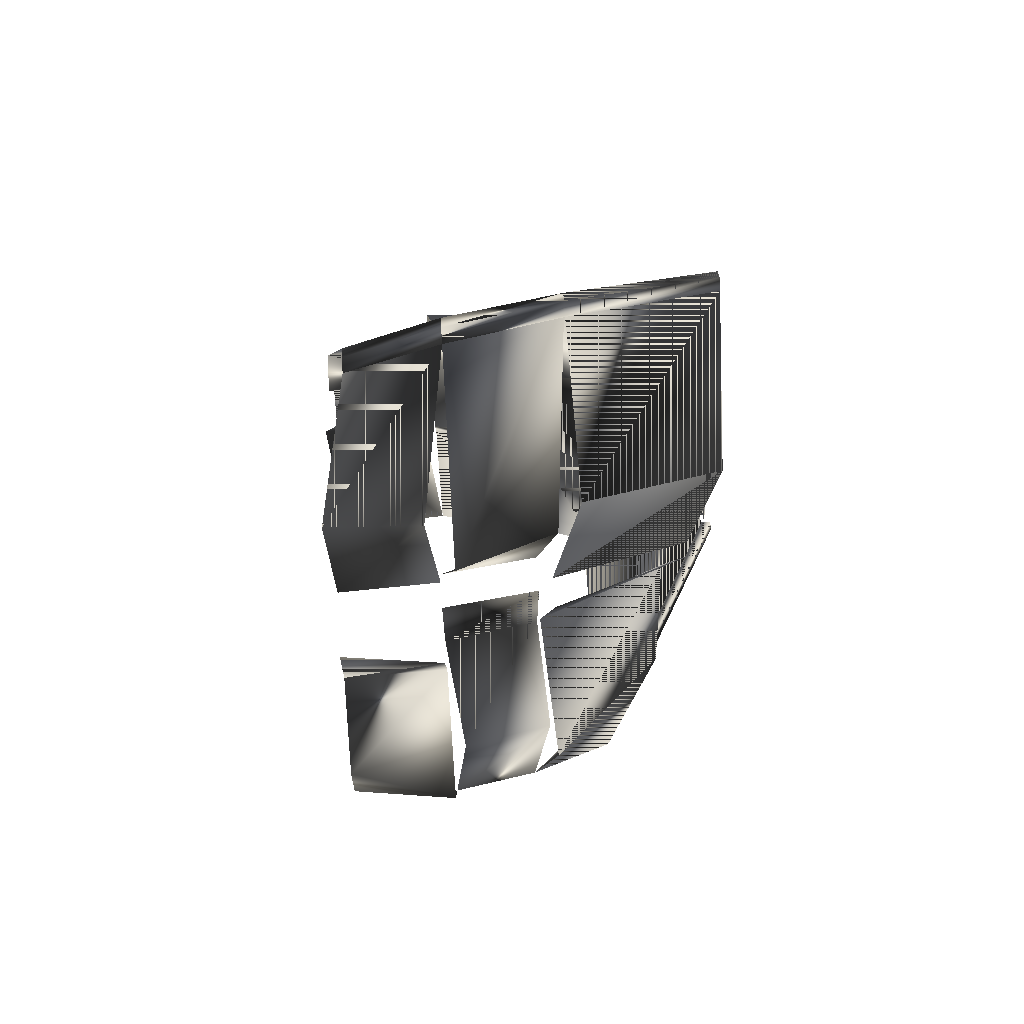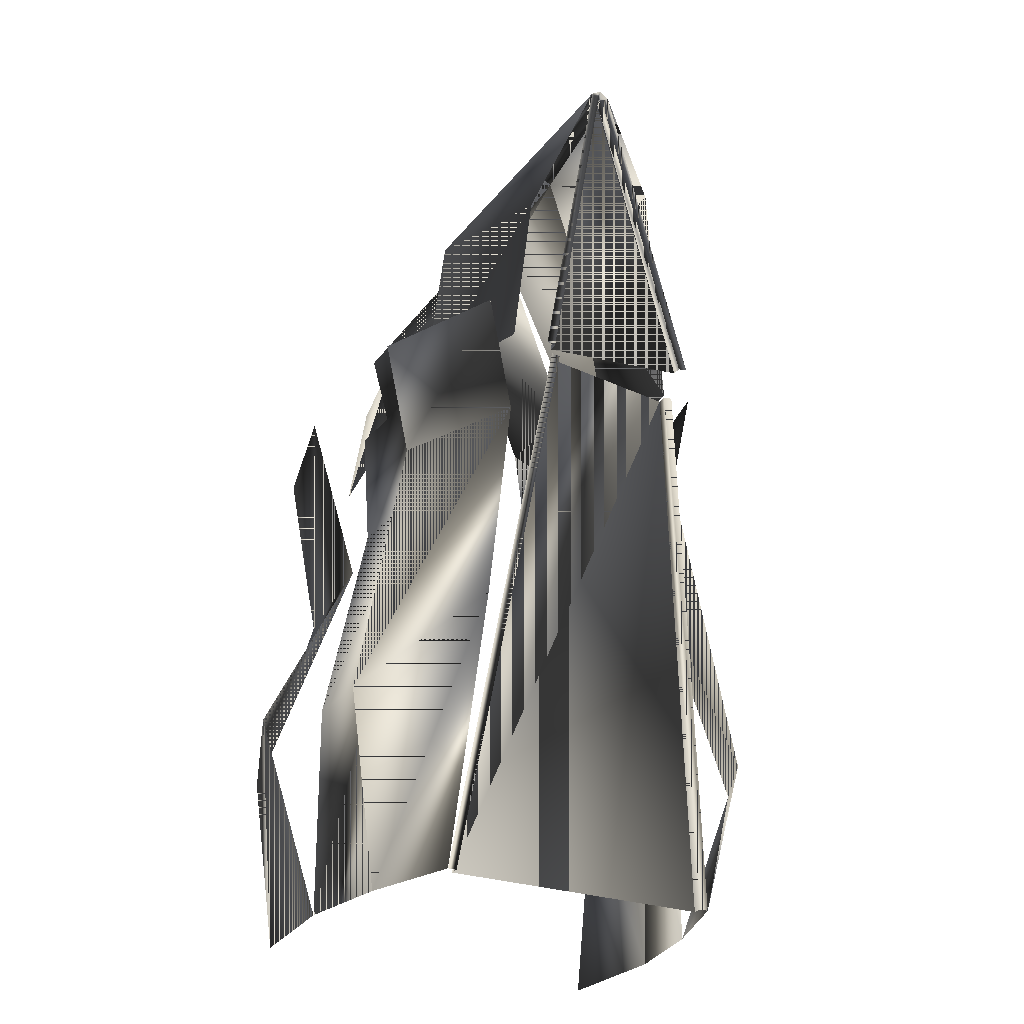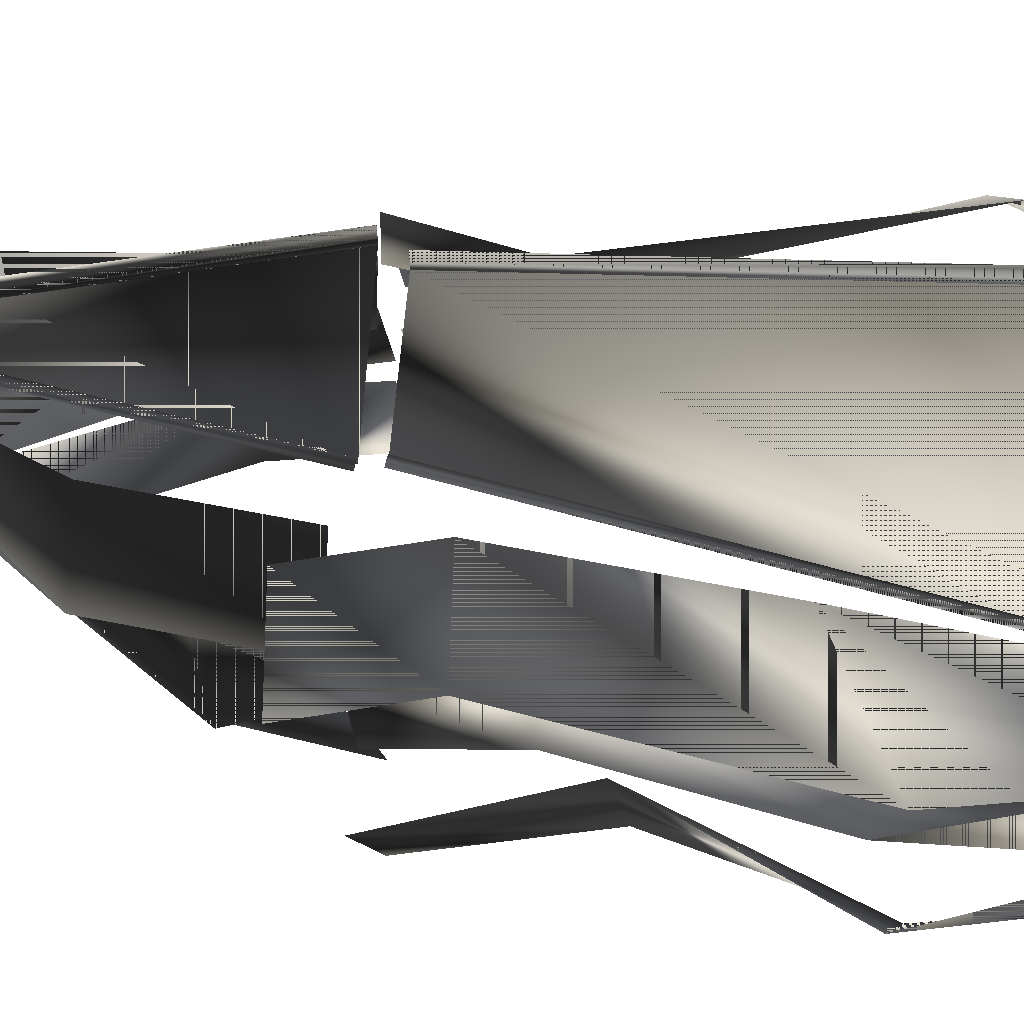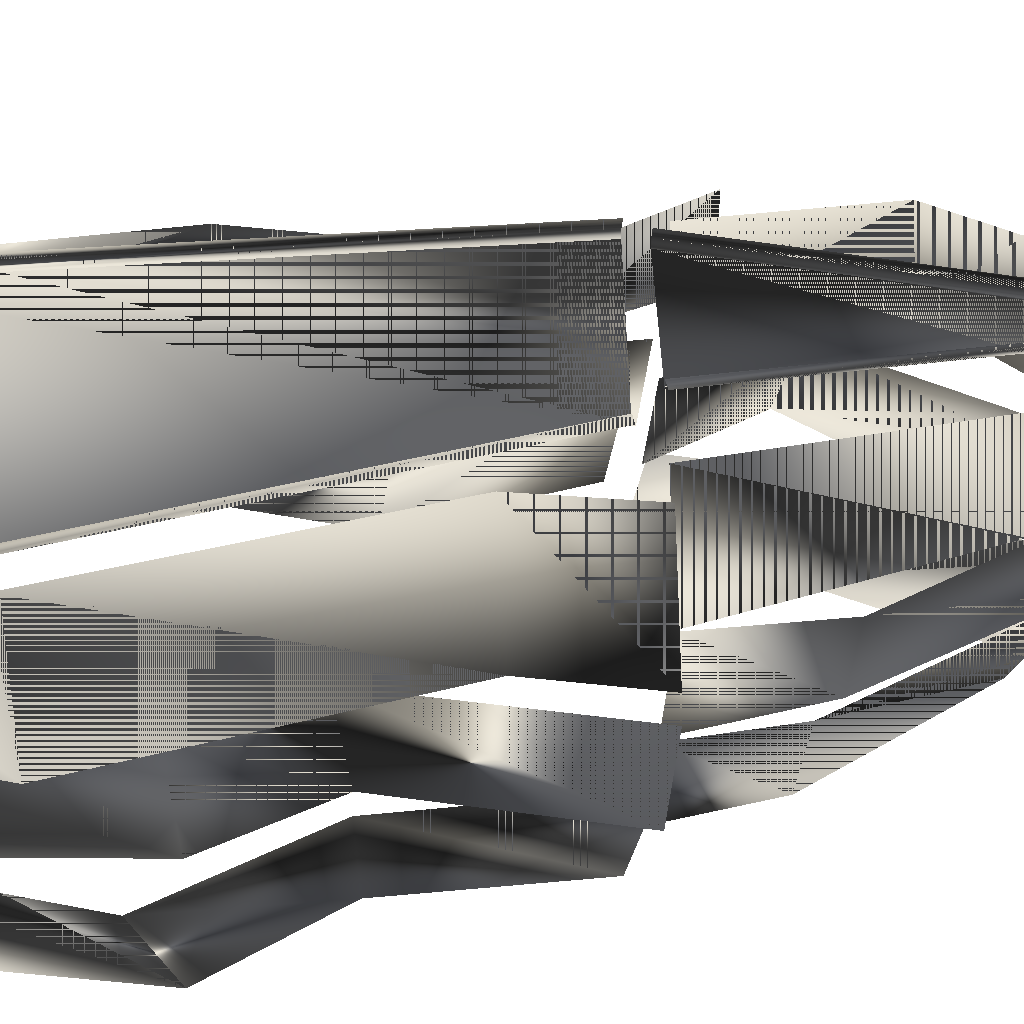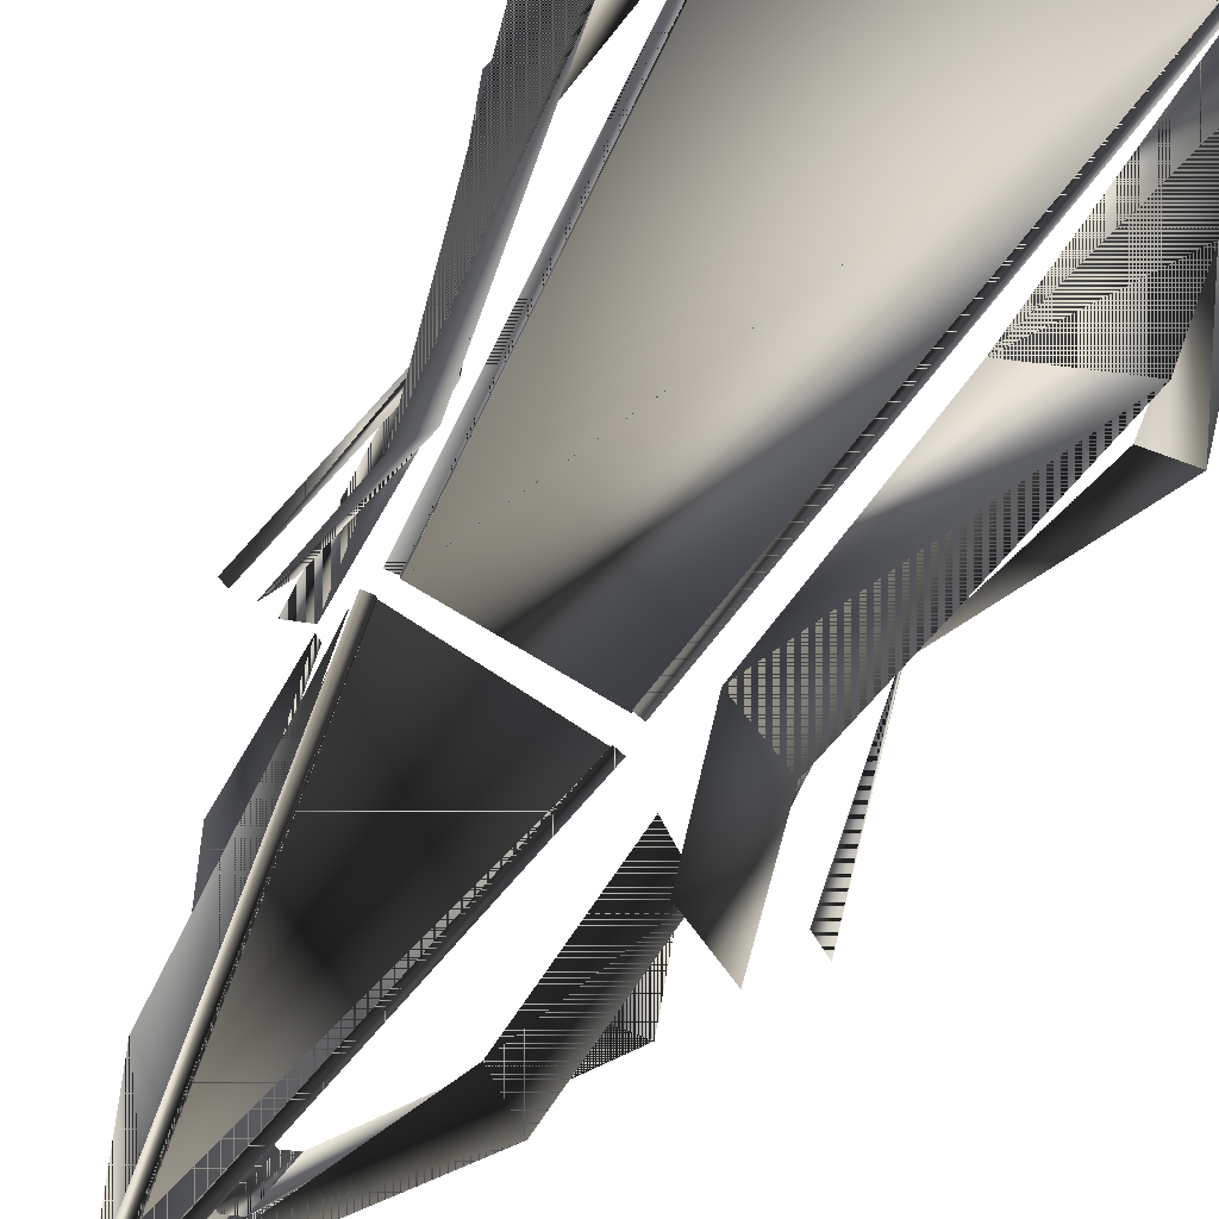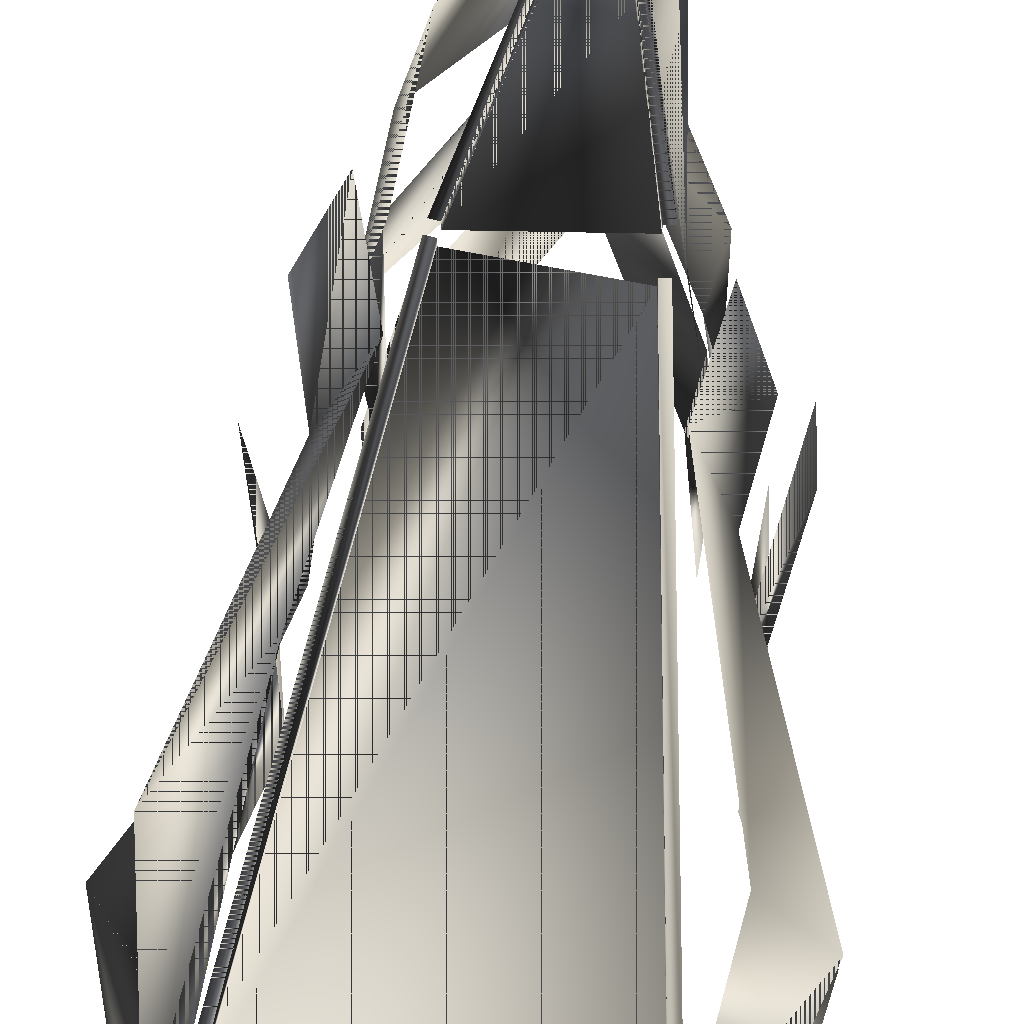
<metadata>
{"format":"obj","ext":"obj","renderer":"f3d","projection":"perspective","resolution":1024,"background":"white","views":[{"elev":65.8,"azim":86.4,"up":"+Z"},{"elev":-27.9,"azim":151.7,"up":"+Z"},{"elev":67.0,"azim":94.5,"up":"+Y"},{"elev":50.2,"azim":-91.6,"up":"+Y"},{"elev":79.7,"azim":31.5,"up":"+Y"},{"elev":60.1,"azim":-172.7,"up":"+Y"}]}
</metadata>
<code>
g SM_d_front
v 81.15 393.9 3456
v -82.87 419.1 3456
v -17.34 93.09 3812
v 15.68 93.09 3812
v 11.42 392.3 3887
v 124.3 379.3 3474
v 165.4 209.8 3483
v -13.08 392.3 3887
v -124.2 193 3469
v -103.4 362.5 3460
v 14.18 227.4 3854
v -15.83 227.4 3854
v -15.83 227.4 3854
v -17.34 93.09 3812
v -136.6 207.6 3469
v 15.68 93.09 3812
v -0.8916 227.4 3862
v 132 193 3472
v -148 88.04 3460
v 143.4 73.49 3462
v -13.08 392.3 3887
v 11.42 392.3 3887
v 91.76 405.1 3458
v 114.4 406.7 3655
v 153.9 240.5 3676
v -131.4 214.4 3610
v 185.6 92.54 3572
v 151 215.9 3587
v -93.47 430.2 3458
v -74.03 382.3 3751
v -115.1 90.01 3606
v -60.97 216.6 3741
v -3.397 381.1 3880
v -15.83 227.4 3854
v 14.18 227.4 3854
v -0.9026 392.3 3895
v -0.8916 227.4 3862
v -0.8982 93.09 3820
v -82.87 430.2 3456
v 81.15 405.1 3456
v 1.749 381.1 3880
v -3.397 392.2 3880
v 1.749 392.2 3880
v -0.8671 381 3882
v -0.8671 392.2 3882
v 81.15 393.9 3456
v -82.87 419.1 3456
v -3.397 381.1 3880
v 1.749 381.1 3880
v -0.8671 381 3882
v 1.367 378.8 3876
v 3.343 380.8 3876
v 1.367 382.7 3876
v -0.6086 380.8 3876
v -17.34 93.09 3812
v 15.68 93.09 3812
v 259.2 73.49 3463
v 218.8 -81.83 2806
v 227.4 73.49 2806
v -220.6 -81.83 2806
v -229.3 73.49 2806
v -184.7 73.49 3460
v 234.4 -54.62 3438
v -180 -54.62 3434
v -17.34 93.09 3812
v -133.9 -58.79 3434
v -138.7 69.32 3460
v 151.9 -54.62 3444
v 15.68 93.09 3812
v 156.7 73.49 3469
v 15.05 -20.11 3757
v -16.71 -20.11 3757
v -252.8 -90.41 3085
v 15.05 -20.11 3757
v -16.71 -20.11 3757
v 141.5 59.76 3609
v 253 -73.18 3009
v 190.4 -63.38 3238
v 126.8 -61 3587
v -189.6 -63.72 3224
v -204.3 73.49 3222
v -276.1 52.85 3048
v 305.5 73.49 3037
v -108.5 -49.43 3576
v 195.6 73.49 3261
v -121.6 69.97 3584
v -0.8986 -20.11 3765
v -0.8982 93.09 3820
v -159.7 296.6 2806
v -82.87 383 3434
v 81.15 404.8 3434
v 157.9 296.6 2806
v -159.7 296.6 2806
v -82.87 383 3434
v 81.15 404.8 3434
v 157.9 296.6 2806
v 206.6 193 2806
v 218.9 209.7 3523
v 157.6 379.2 3514
v -208.4 193 2806
v -140.3 362.5 3462
v -182.8 193 3471
v 168.5 307.8 2806
v 206.6 193 2806
v 227.4 73.49 2806
v 175.3 193 3469
v -229.3 73.49 2806
v -208.4 193 2806
v -213.3 193 3469
v -170.4 307.8 2806
v 186.7 73.49 3460
v -224.7 73.49 3460
v 148.5 361.7 3124
v 168.5 307.8 2806
v 91.76 416 3435
v -170.4 307.8 2806
v -93.47 394.2 3435
v 236.6 91.38 3055
v 218.3 210.9 3071
v -117.5 352 3335
v -163.3 193 3342
v 252.5 221 3036
v -168.7 193 3209
v 115.6 354.5 3384
v -239.8 73.49 3094
v -181.5 73.49 3223
v -209.5 193 3084
v 176.8 73.49 3317
v 162.9 193 3330
v -269.8 218.6 2991
v 180.1 195 3386
v -196.8 347.6 2976
v -159.7 307.7 2806
v 81.15 416 3434
v 157.9 307.7 2806
v -82.87 394.2 3434
f 37 38 4
f 36 37 35
f 7 6 24
f 14 13 26
f 12 8 30
f 37 36 21
f 26 31 14
f 31 26 15
f 30 32 12
f 32 30 10
f 25 24 5
f 24 25 7
f 28 27 20
f 5 11 25
f 4 35 37
f 15 19 31
f 10 9 32
f 29 21 42
f 42 39 29
f 43 40 1
f 40 43 22
f 17 16 27
f 18 28 20
f 28 17 27
f 35 22 36
f 39 42 33
f 1 41 43
f 21 34 37
f 38 37 34
f 33 2 39
f 22 23 40
f 34 3 38
f 44 33 42
f 42 45 44
f 45 42 21
f 21 36 45
f 36 22 43
f 41 44 45
f 45 43 41
f 43 45 36
f 4 38 37
f 35 37 36
f 24 6 7
f 26 13 14
f 30 8 12
f 21 36 37
f 14 31 26
f 15 26 31
f 12 32 30
f 10 30 32
f 5 24 25
f 7 25 24
f 20 27 28
f 25 11 5
f 37 35 4
f 31 19 15
f 32 9 10
f 42 21 29
f 29 39 42
f 1 40 43
f 22 43 40
f 27 16 17
f 20 28 18
f 27 17 28
f 36 22 35
f 33 42 39
f 43 41 1
f 37 34 21
f 34 37 38
f 39 2 33
f 40 23 22
f 38 3 34
f 42 33 44
f 44 45 42
f 21 42 45
f 45 36 21
f 43 22 36
f 45 44 41
f 41 43 45
f 36 45 43
f 46 47 50
f 50 47 48
f 50 49 46
f 50 47 46
f 48 47 50
f 46 49 50
f 52 53 51
f 51 53 54
f 51 53 52
f 54 53 51
f 83 58 59
f 83 77 58
f 57 78 85
f 74 56 88
f 88 87 74
f 87 88 55
f 86 84 72
f 84 86 67
f 79 76 69
f 76 79 68
f 55 75 87
f 68 70 76
f 69 71 79
f 72 65 86
f 67 66 84
f 85 77 83
f 57 63 78
f 80 82 73
f 64 62 81
f 64 81 80
f 85 78 77
f 80 81 82
f 73 61 60
f 73 82 61
f 59 58 83
f 58 77 83
f 85 78 57
f 88 56 74
f 74 87 88
f 55 88 87
f 72 84 86
f 67 86 84
f 69 76 79
f 68 79 76
f 87 75 55
f 76 70 68
f 79 71 69
f 86 65 72
f 84 66 67
f 83 77 85
f 78 63 57
f 73 82 80
f 81 62 64
f 80 81 64
f 77 78 85
f 82 81 80
f 60 61 73
f 61 82 73
f 90 91 92
f 90 92 89
f 92 91 90
f 89 92 90
f 124 131 122
f 102 101 120
f 113 97 103
f 119 105 104
f 125 108 107
f 102 120 121
f 118 105 119
f 112 109 123
f 99 131 124
f 134 135 96
f 96 95 134
f 94 93 133
f 133 136 94
f 111 128 106
f 129 118 119
f 130 132 110
f 130 110 100
f 113 122 97
f 126 123 127
f 124 122 113
f 112 123 126
f 126 127 125
f 125 127 108
f 128 118 129
f 106 128 129
f 121 132 130
f 99 98 131
f 121 120 132
f 136 133 116
f 135 134 115
f 115 114 135
f 116 117 136
f 122 131 124
f 120 101 102
f 103 97 113
f 104 105 119
f 107 108 125
f 121 120 102
f 119 105 118
f 123 109 112
f 124 131 99
f 96 135 134
f 134 95 96
f 133 93 94
f 94 136 133
f 106 128 111
f 119 118 129
f 110 132 130
f 100 110 130
f 97 122 113
f 127 123 126
f 113 122 124
f 126 123 112
f 125 127 126
f 108 127 125
f 129 118 128
f 129 128 106
f 130 132 121
f 131 98 99
f 132 120 121
f 116 133 136
f 115 134 135
f 135 114 115
f 136 117 116

</code>
